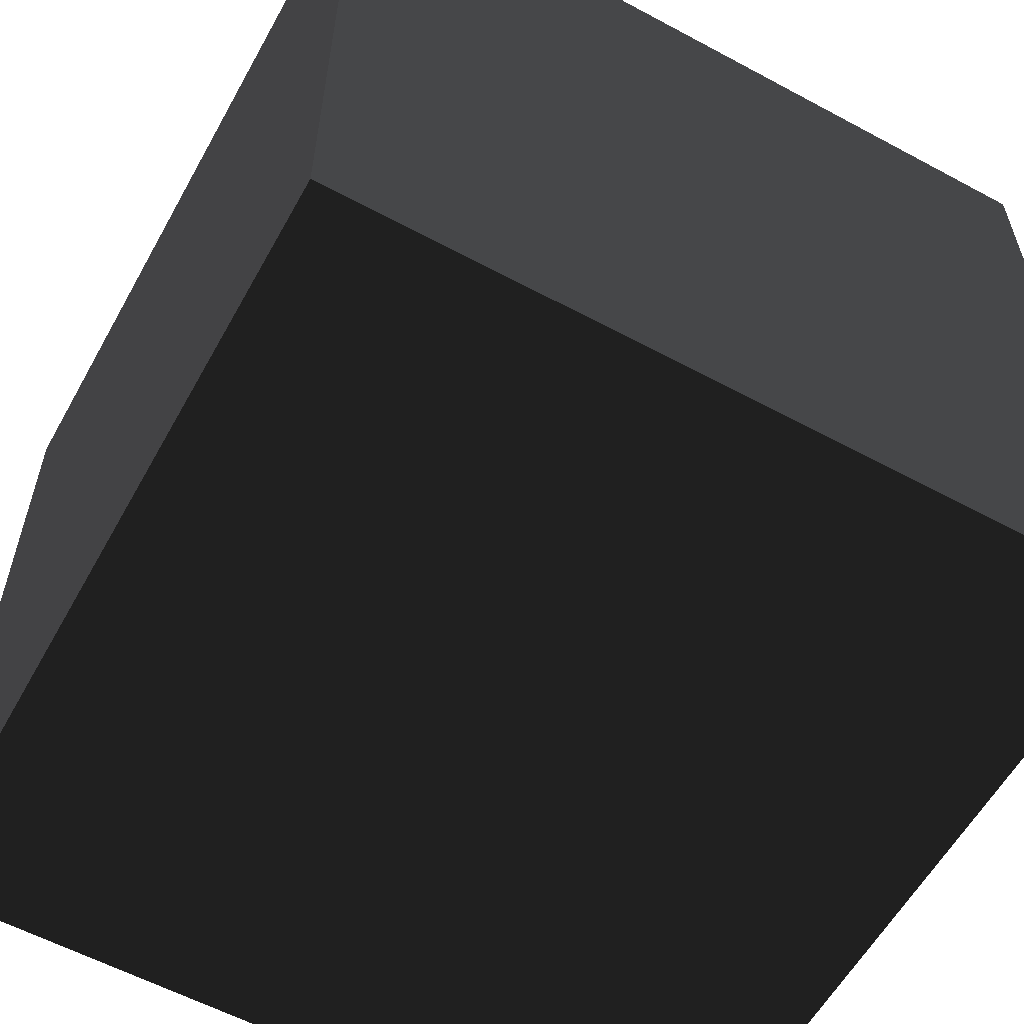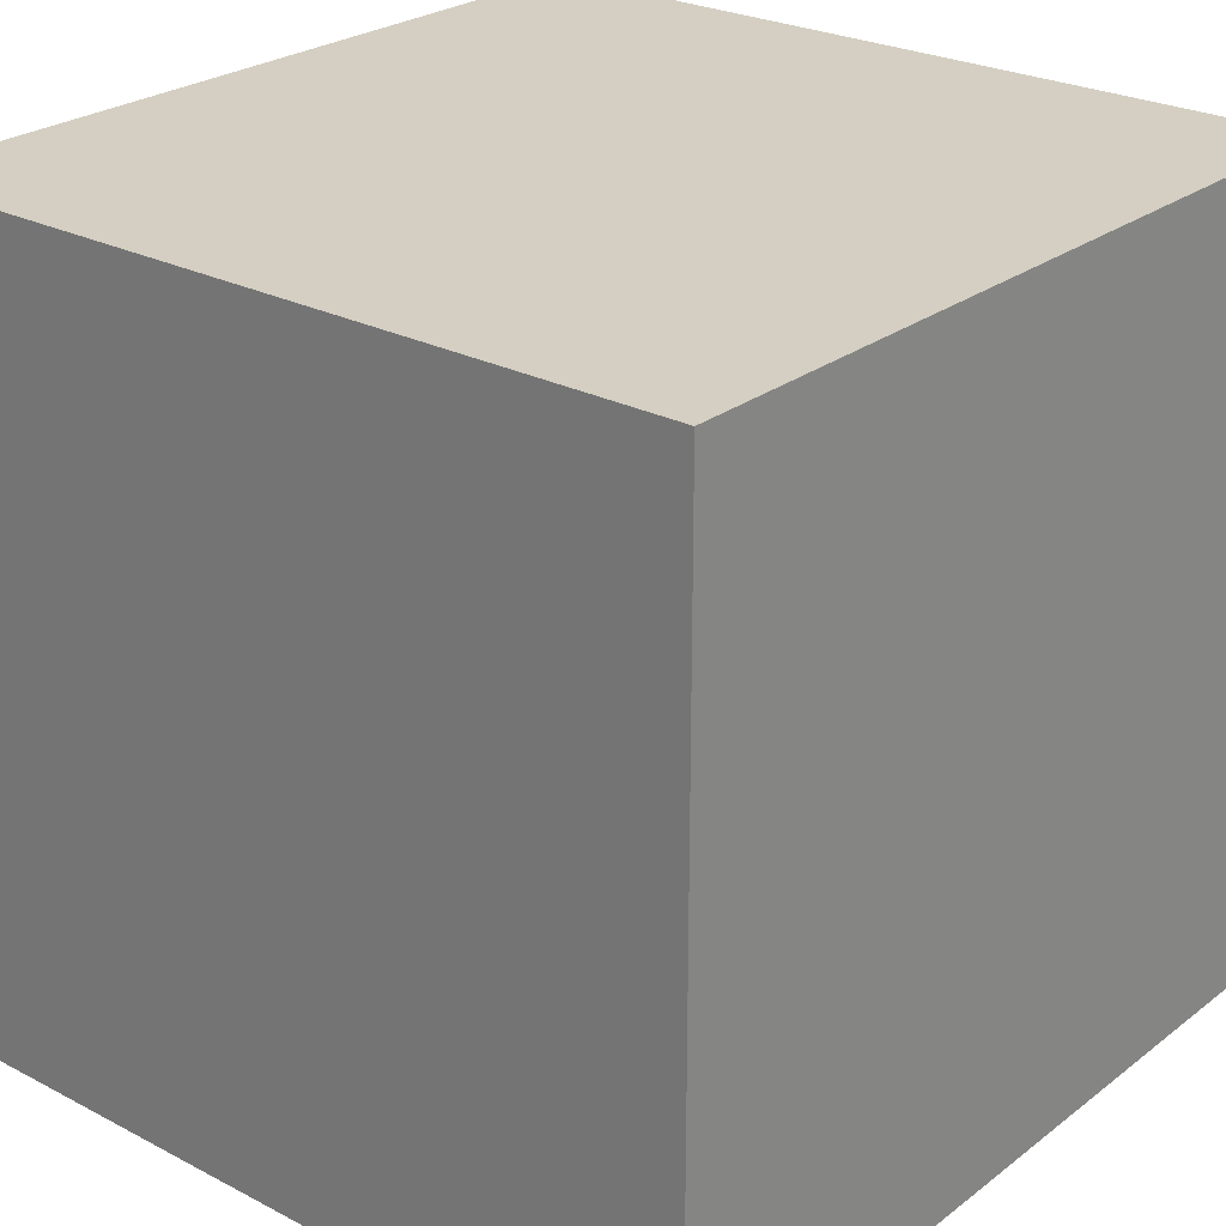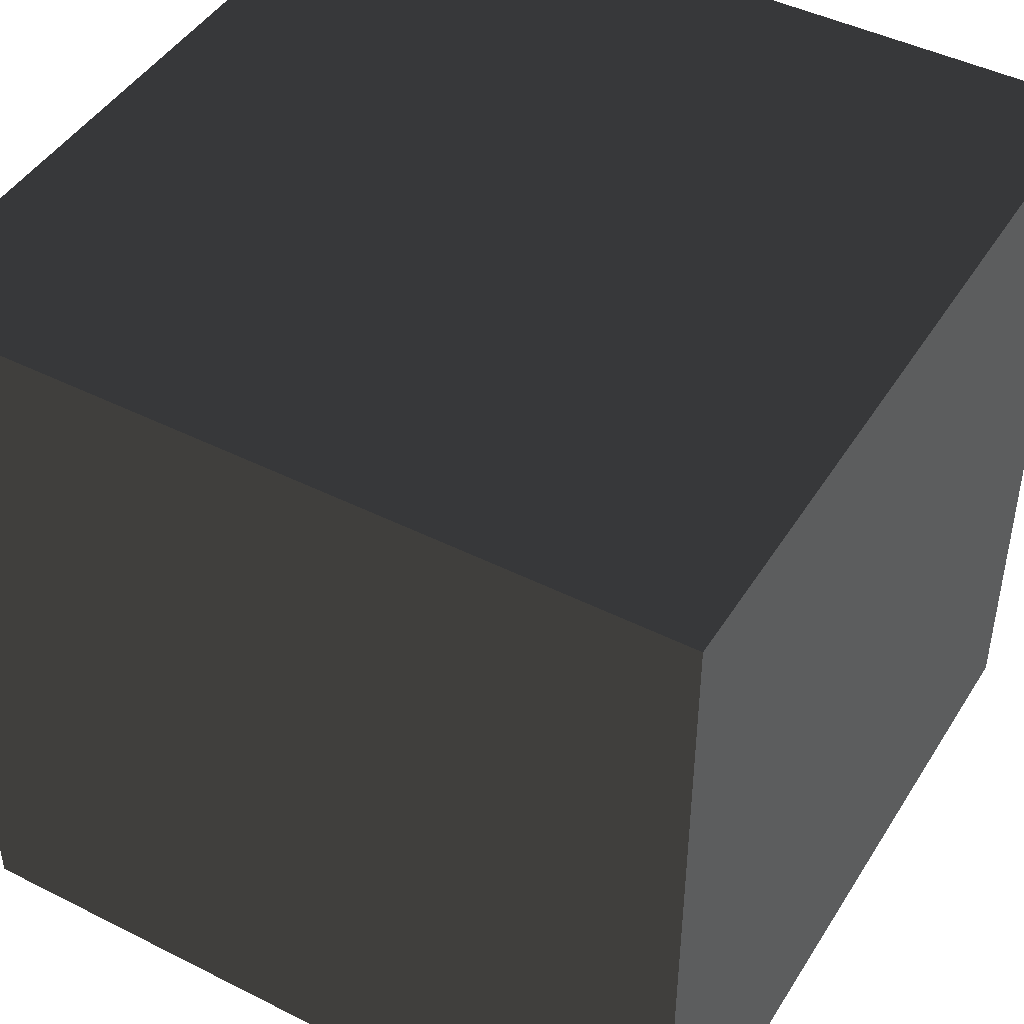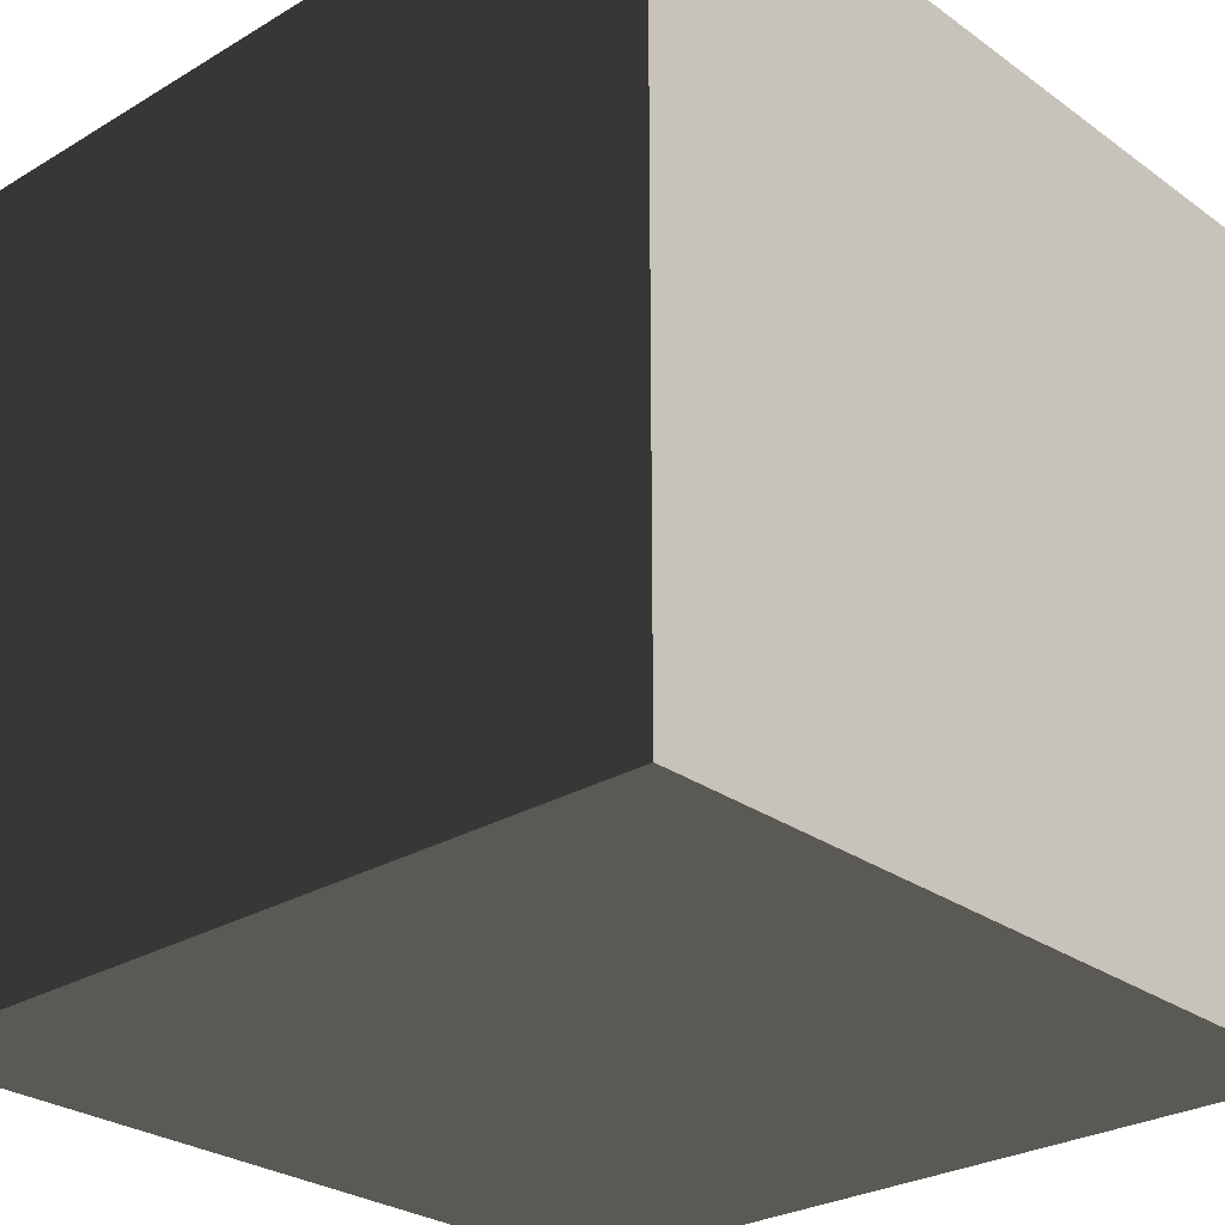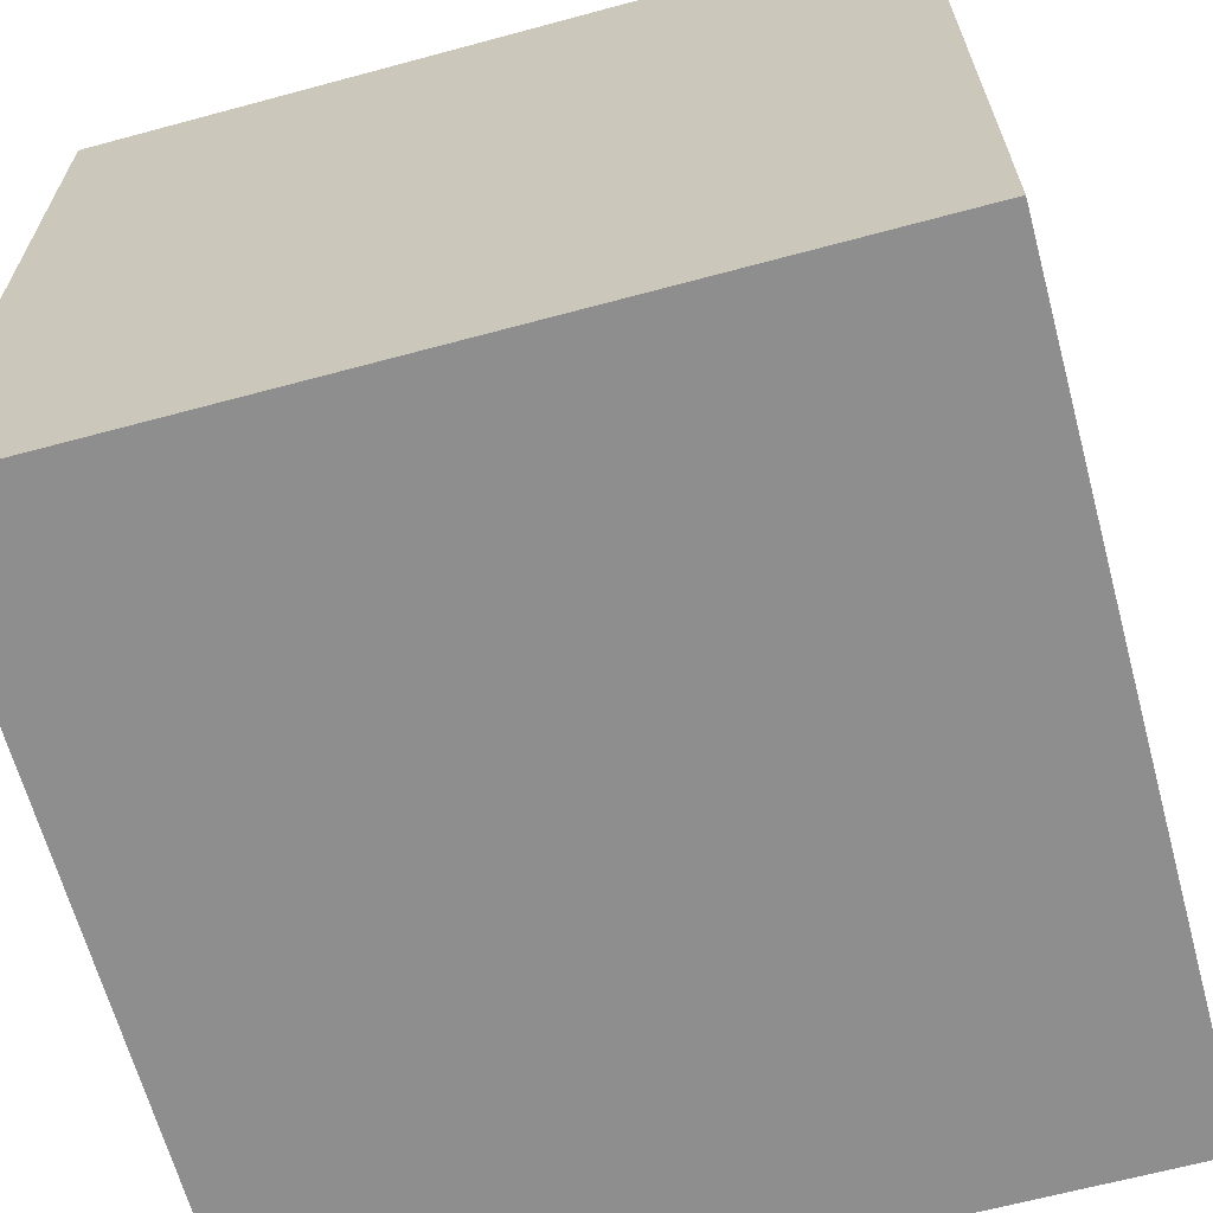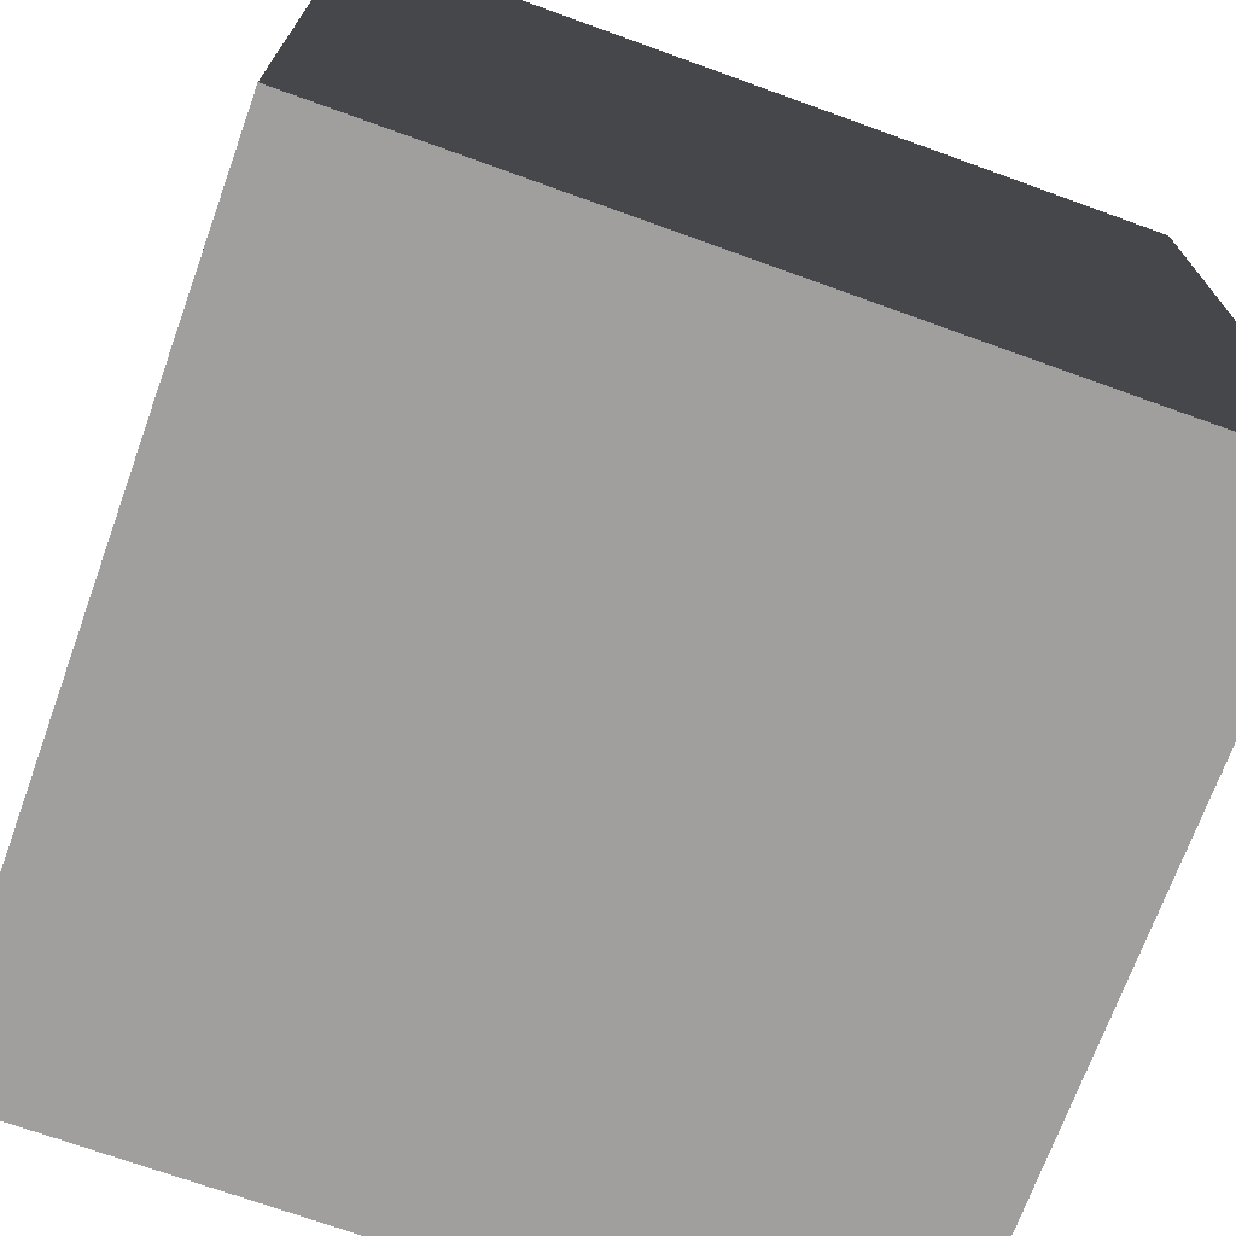
<metadata>
{"format":"obj","ext":"obj","renderer":"f3d","projection":"perspective","resolution":1024,"background":"white","views":[{"elev":-58.8,"azim":151.0,"up":"+Z"},{"elev":25.6,"azim":-50.2,"up":"+Z"},{"elev":45.2,"azim":-149.8,"up":"+Y"},{"elev":-27.5,"azim":-137.6,"up":"+Z"},{"elev":-65.0,"azim":-74.8,"up":"+Y"},{"elev":-71.3,"azim":70.1,"up":"+Y"}]}
</metadata>
<code>
v -0.5 -0.5 -0.5
v 0.5 -0.5 -0.5
v 0.5 0.5 -0.5
v -0.5 0.5 -0.5
v -0.5 -0.5 0.5
v 0.5 -0.5 0.5
v 0.5 0.5 0.5
v -0.5 0.5 0.5
f 1 2 3
f 1 3 4
f 5 6 7
f 5 7 8
f 2 6 7
f 2 7 3
f 1 5 8
f 1 8 4
f 4 3 7
f 4 7 8
f 1 2 6
f 1 6 5

</code>
